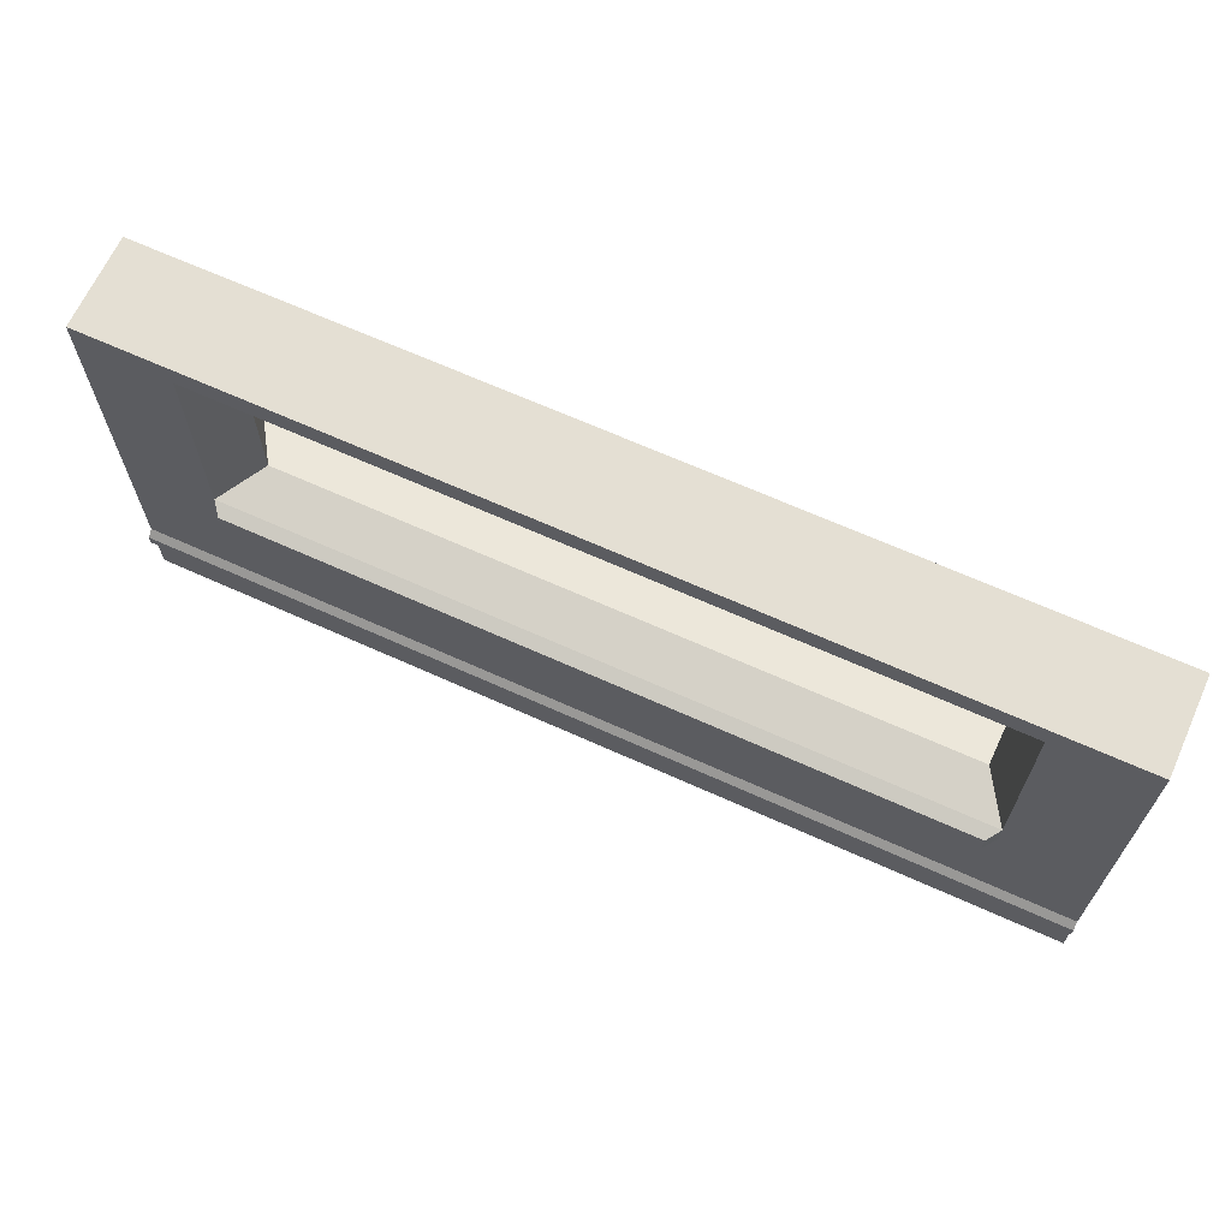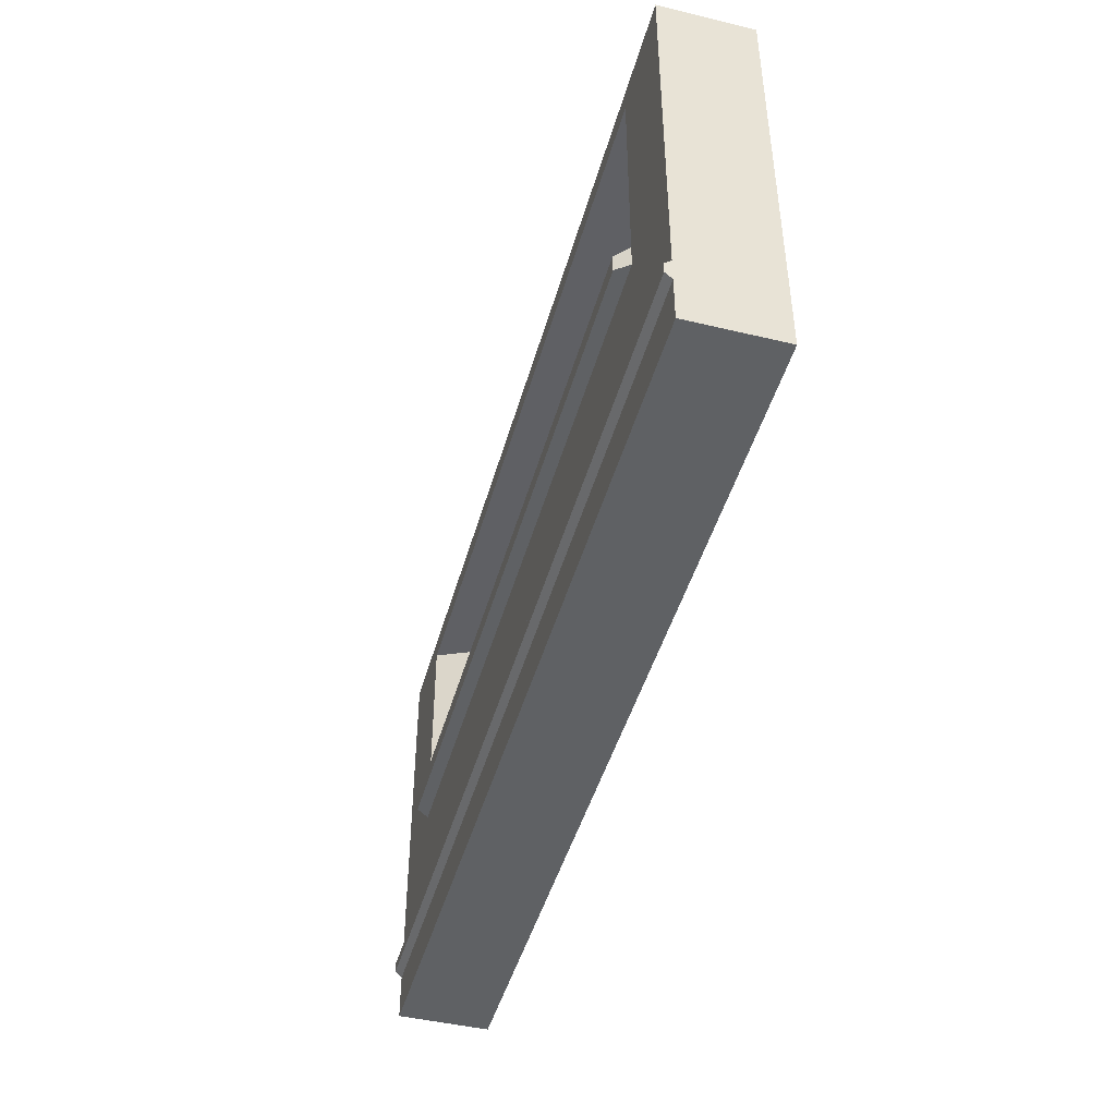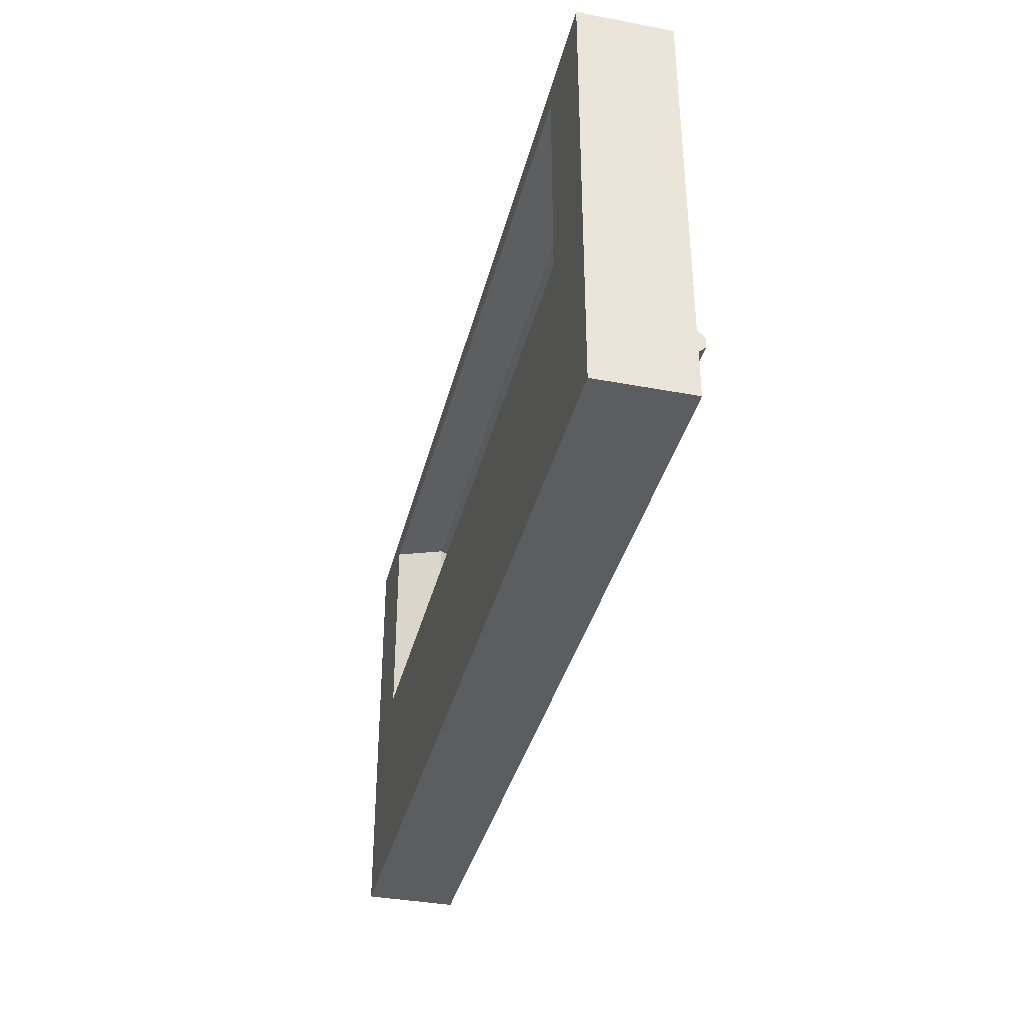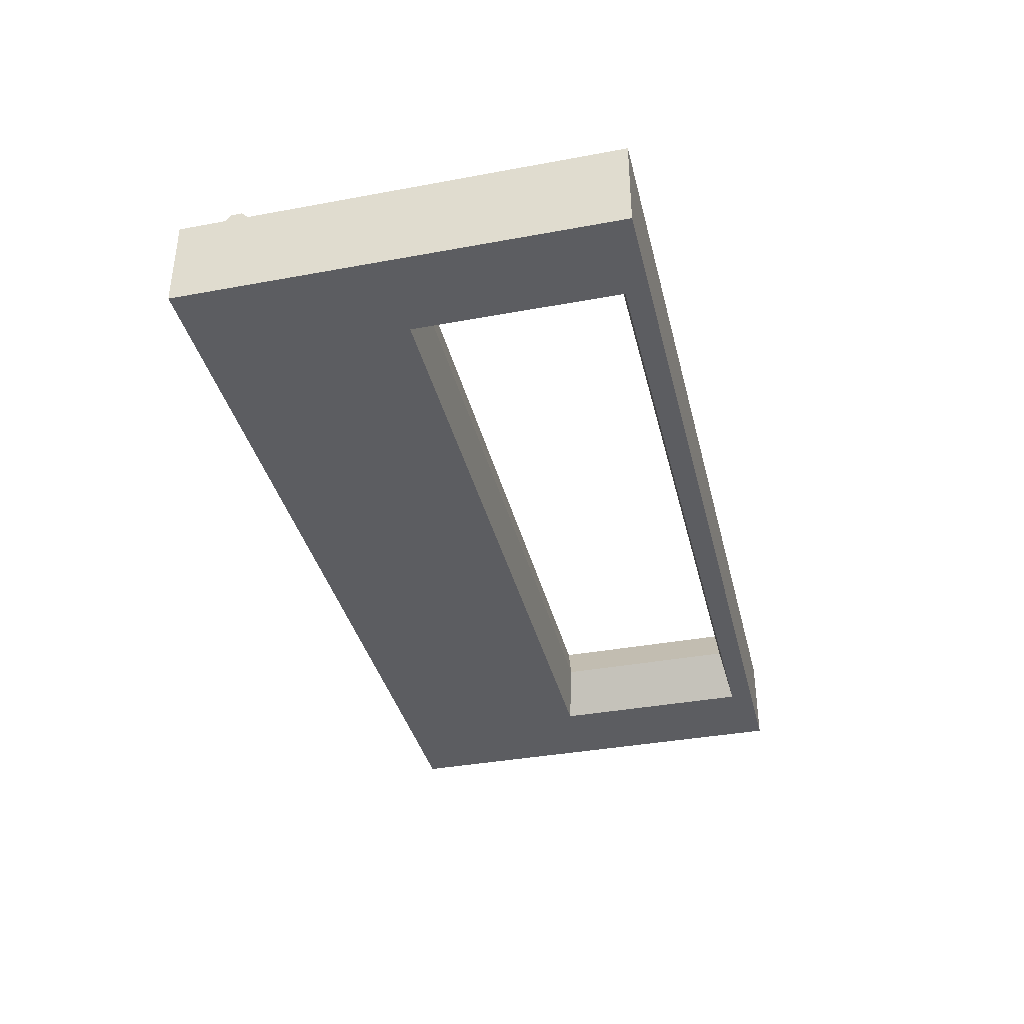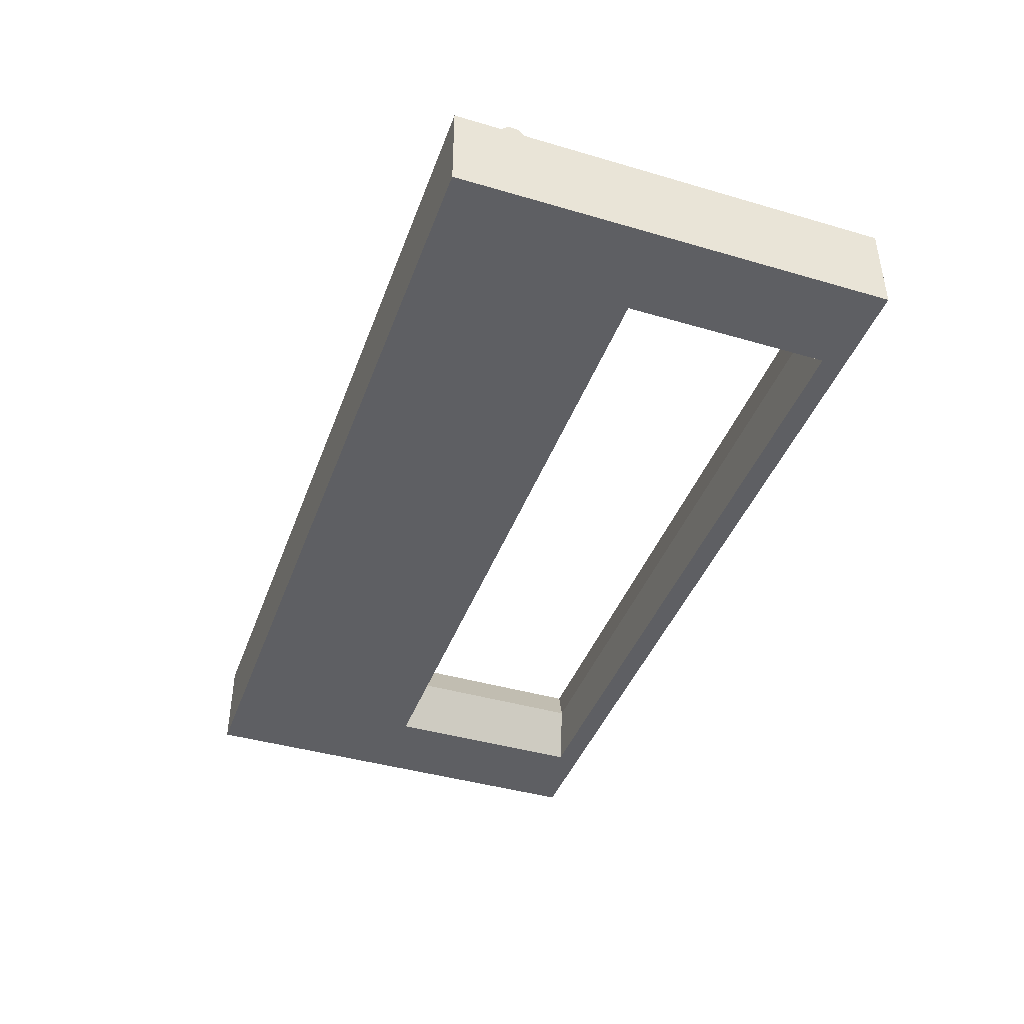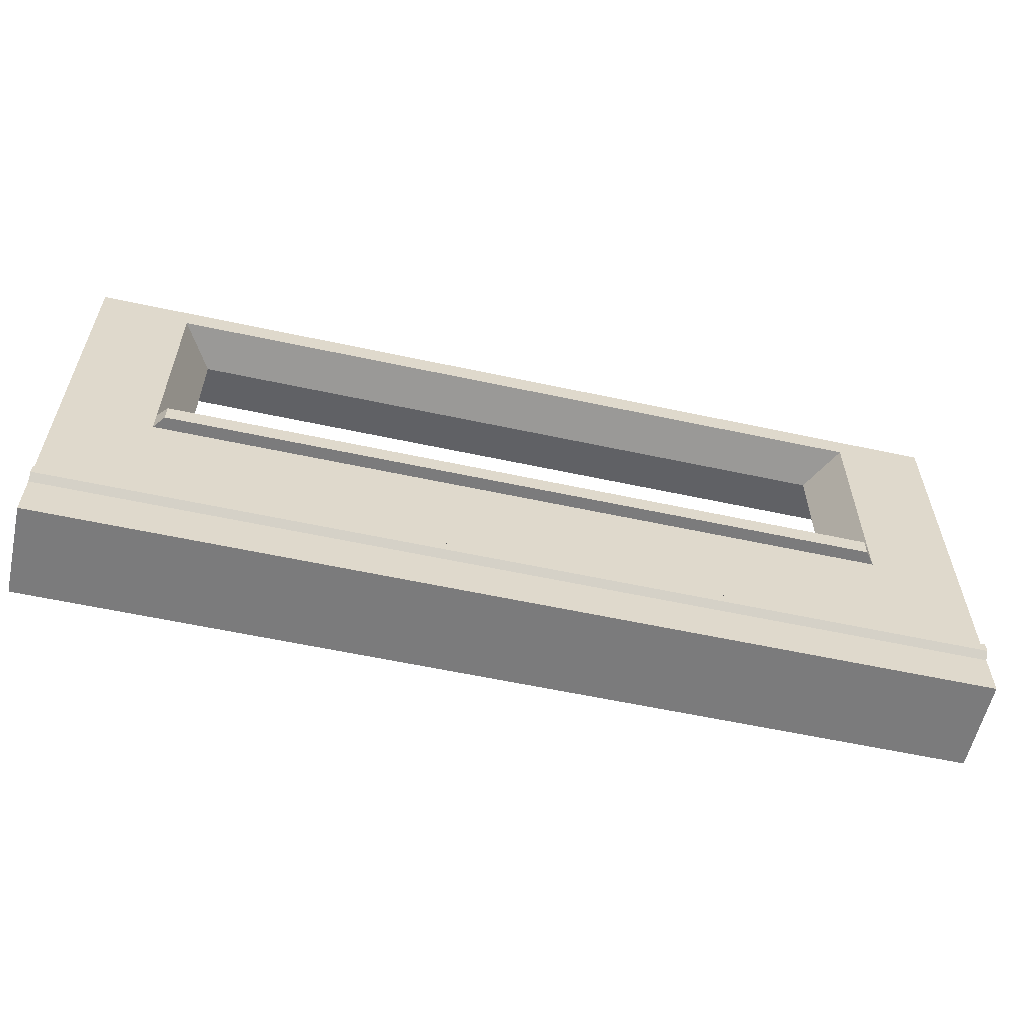
<metadata>
{"format":"obj","ext":"obj","renderer":"f3d","projection":"perspective","resolution":1024,"background":"white","views":[{"elev":66.4,"azim":24.4,"up":"+Y"},{"elev":-45.6,"azim":74.6,"up":"+Y"},{"elev":-37.1,"azim":-103.7,"up":"+Y"},{"elev":-37.2,"azim":103.4,"up":"+Z"},{"elev":-41.9,"azim":70.6,"up":"+Z"},{"elev":-58.4,"azim":-12.6,"up":"+Y"}]}
</metadata>
<code>
g Wall 1-1
v 8 0 1
v -8 0 1
v 8 1 1
v -8 1 1
v -10 0 1
v -10 0 -1
v -10 1 1
v -10 1 -1
v -8 0 -1
v 8 0 -1
v -8 1 -1
v 8 1 -1
v 10 0 -1
v 10 0 1
v 10 1 -1
v 10 1 1
v 8 9.5 1
v -8 9.5 1
v 8 9.5 -1
v -8 9.5 -1
v 8 0 -1
v -8 0 -1
v 8 0 1
v -8 0 1
v 8.5 0 -1
v 8.5 0 1
v 8.5 1 -1
v 8.5 0 -1
v 8.5 0 1
v 8.5 1 1
v 8.5 9.5 1
v 8.5 9.5 -1
v 10 0 -1
v 10 0 1
v 10 1 -1
v 10 0 -1
v 10 0 1
v 10 1 1
v 10 9.5 1
v 10 9.5 -1
v -8.5 0 1
v -8.5 0 -1
v -8.5 1 1
v -8.5 0 1
v -8.5 0 -1
v -8.5 1 -1
v -8.5 9.5 -1
v -8.5 9.5 1
v -10 0 1
v -10 0 -1
v -10 1 1
v -10 0 1
v -10 0 -1
v -10 1 -1
v -10 9.5 -1
v -10 9.5 1
v -10 1.5 -1
v -8.5 1.5 -1
v -10 1.5 1
v -10 1.5 -1
v -8 1.5 -1
v 8 1.5 -1
v 8.5 1.5 -1
v 10 1.5 -1
v 10 1.5 -1
v 10 1.5 1
v 8 1.5 1
v -8 1.5 1
v 8 4 1
v -8 4 1
v -10 4 -1
v -8.5 4 -1
v -8.5 1.5 1
v -10 1.5 1
v -8.5 4 1
v -10 4 1
v -10 4 1
v -10 4 -1
v -8 4 -1
v 8 4 -1
v 8.5 1.5 1
v 8.5 4 1
v 8.5 4 -1
v 10 1.5 1
v 10 4 1
v 10 4 -1
v 10 4 -1
v 10 4 1
v -10 4.5 -1
v -8.5 4.5 -1
v -8.5 4.5 1
v -10 4.5 1
v -10 4.5 1
v -10 4.5 -1
v -8 4.5 -1
v 8 4.5 -1
v -8 4.5 1
v 8.5 4.5 1
v 8 4.5 1
v 8.5 4.5 -1
v 10 4.5 1
v 10 4.5 -1
v 10 4.5 -1
v 10 4.5 1
v -10 9 -1
v -8.5 9 -1
v -8.5 9 1
v -10 9 1
v -10 9 1
v -10 9 -1
v -8 9 -1
v -8 9 1
v 8.5 9 1
v 8 9 1
v 8 9 -1
v 8.5 9 -1
v 10 9 1
v 10 9 -1
v 10 9 -1
v 10 9 1
v 8 9.5 1
v -8 9.5 1
v -10 9.5 -1
v -8.5 9.5 -1
v -8.5 9.5 1
v -10 9.5 1
v -10 9.5 1
v -10 9.5 -1
v -8 9.5 -1
v 8 9.5 -1
v 8.5 9.5 1
v 8.5 9.5 -1
v 10 9.5 1
v 10 9.5 -1
v 10 9.5 -1
v 10 9.5 1
v 8 4.5 1
v -8 4.5 1
v 7.341 4.685 0.005836
v -7.341 4.685 0.005836
v 8 9 1
v 8 4.5 1
v 7.341 8.815 0.005836
v 7.341 4.685 0.005836
v -8 4.5 1
v -8 9 1
v -7.341 4.685 0.005836
v -7.341 8.815 0.005836
v -8 9 1
v 8 9 1
v -7.341 8.815 0.005836
v 7.341 8.815 0.005836
v 7.341 4.685 0.005836
v -7.341 4.685 0.005836
v 8 4.5 -1
v -8 4.5 -1
v 7.341 8.815 0.005836
v 7.341 4.685 0.005836
v 8 9 -1
v 8 4.5 -1
v -7.341 4.685 0.005836
v -7.341 8.815 0.005836
v -8 4.5 -1
v -8 9 -1
v -7.341 8.815 0.005836
v 7.341 8.815 0.005836
v -8 9 -1
v 8 9 -1
v -10 1.137 1.147
v -10 1.363 1.147
v 10 1.363 1.147
v 10 1.137 1.147
v 8 1.137 1.147
v -8 1.137 1.147
v 8 1.363 1.147
v -8 1.363 1.147
v -8.5 1.137 1.147
v -10 1.137 1.147
v -8.5 1.363 1.147
v -10 1.363 1.147
v 8.5 1.137 1.147
v 8.5 1.363 1.147
v 10 1.137 1.147
v 10 1.363 1.147
v 8 1 1
v -8 1 1
v 8 1.137 1.147
v -8 1.137 1.147
v 8 1.5 1
v 8.5 1.5 1
v 8 1.363 1.147
v 8.5 1.363 1.147
v -8 1.5 1
v -8 1.363 1.147
v -8.5 1 1
v -8.5 1.137 1.147
v -8.5 1.5 1
v -8.5 1.363 1.147
v -10 1 1
v -10 1.137 1.147
v -10 1.5 1
v -10 1.363 1.147
v 8.5 1 1
v 8.5 1.137 1.147
v 10 1.5 1
v 10 1.363 1.147
v 10 1 1
v 10 1.137 1.147
v 7.786 4 1.283
v -7.786 4 1.283
v 7.786 4.408 1.283
v -7.786 4.408 1.283
v 8 4 1
v -8 4 1
v 7.786 4 1.283
v -7.786 4 1.283
v 8 4.5 1
v 8 4 1
v 7.786 4.408 1.283
v 7.786 4 1.283
v -8 4 1
v -8 4.5 1
v -7.786 4 1.283
v -7.786 4.408 1.283
v -8 4.5 1
v 8 4.5 1
v -7.786 4.408 1.283
v 7.786 4.408 1.283
g TexturesCom_ConcreteLeaking0255_1_M
f 2 1 3
f 4 2 3
f 6 5 7
f 8 6 7
f 10 9 11
f 12 10 11
f 14 13 15
f 16 14 15
f 18 17 19
f 20 18 19
f 22 21 23
f 24 22 23
f 23 21 25
f 26 23 25
f 10 12 27
f 28 10 27
f 3 1 29
f 30 3 29
f 19 17 31
f 32 19 31
f 26 25 33
f 34 26 33
f 28 27 35
f 36 28 35
f 30 29 37
f 38 30 37
f 32 31 39
f 40 32 39
f 22 24 41
f 42 22 41
f 2 4 43
f 44 2 43
f 11 9 45
f 46 11 45
f 18 20 47
f 48 18 47
f 42 41 49
f 50 42 49
f 44 43 51
f 52 44 51
f 46 45 53
f 54 46 53
f 48 47 55
f 56 48 55
f 46 54 57
f 58 46 57
f 8 7 59
f 60 8 59
f 12 11 61
f 62 12 61
f 11 46 58
f 61 11 58
f 27 12 62
f 63 27 62
f 35 27 63
f 64 35 63
f 16 15 65
f 66 16 65
f 68 67 69
f 70 68 69
f 58 57 71
f 72 58 71
f 74 73 75
f 76 74 75
f 60 59 77
f 78 60 77
f 62 61 79
f 80 62 79
f 61 58 72
f 79 61 72
f 73 68 70
f 75 73 70
f 67 81 82
f 69 67 82
f 63 62 80
f 83 63 80
f 81 84 85
f 82 81 85
f 64 63 83
f 86 64 83
f 66 65 87
f 88 66 87
f 72 71 89
f 90 72 89
f 76 75 91
f 92 76 91
f 78 77 93
f 94 78 93
f 80 79 95
f 96 80 95
f 79 72 90
f 95 79 90
f 75 70 97
f 91 75 97
f 69 82 98
f 99 69 98
f 83 80 96
f 100 83 96
f 82 85 101
f 98 82 101
f 86 83 100
f 102 86 100
f 88 87 103
f 104 88 103
f 90 89 105
f 106 90 105
f 92 91 107
f 108 92 107
f 94 93 109
f 110 94 109
f 95 90 106
f 111 95 106
f 91 97 112
f 107 91 112
f 99 98 113
f 114 99 113
f 100 96 115
f 116 100 115
f 98 101 117
f 113 98 117
f 102 100 116
f 118 102 116
f 104 103 119
f 120 104 119
f 112 114 121
f 122 112 121
f 106 105 123
f 124 106 123
f 108 107 125
f 126 108 125
f 110 109 127
f 128 110 127
f 115 111 129
f 130 115 129
f 111 106 124
f 129 111 124
f 107 112 122
f 125 107 122
f 114 113 131
f 121 114 131
f 116 115 130
f 132 116 130
f 113 117 133
f 131 113 133
f 118 116 132
f 134 118 132
f 120 119 135
f 136 120 135
f 138 137 139
f 140 138 139
f 142 141 143
f 144 142 143
f 146 145 147
f 148 146 147
f 150 149 151
f 152 150 151
f 154 153 155
f 156 154 155
f 158 157 159
f 160 158 159
f 162 161 163
f 164 162 163
f 166 165 167
f 168 166 167
f 59 7 169
f 170 59 169
f 16 66 171
f 172 16 171
g TexturesCom_BrickMessy0175_2_M
f 174 173 175
f 176 174 175
f 178 177 179
f 180 178 179
f 177 174 176
f 179 177 176
f 173 181 182
f 175 173 182
f 181 183 184
f 182 181 184
f 186 185 187
f 188 186 187
f 190 189 191
f 192 190 191
f 189 193 194
f 191 189 194
f 195 186 188
f 196 195 188
f 193 197 198
f 194 193 198
f 199 195 196
f 200 199 196
f 197 201 202
f 198 197 202
f 185 203 204
f 187 185 204
f 205 190 192
f 206 205 192
f 203 207 208
f 204 203 208
g TexturesCom_MetalScratches0021_M
f 210 209 211
f 212 210 211
f 214 213 215
f 216 214 215
f 218 217 219
f 220 218 219
f 222 221 223
f 224 222 223
f 226 225 227
f 228 226 227

</code>
